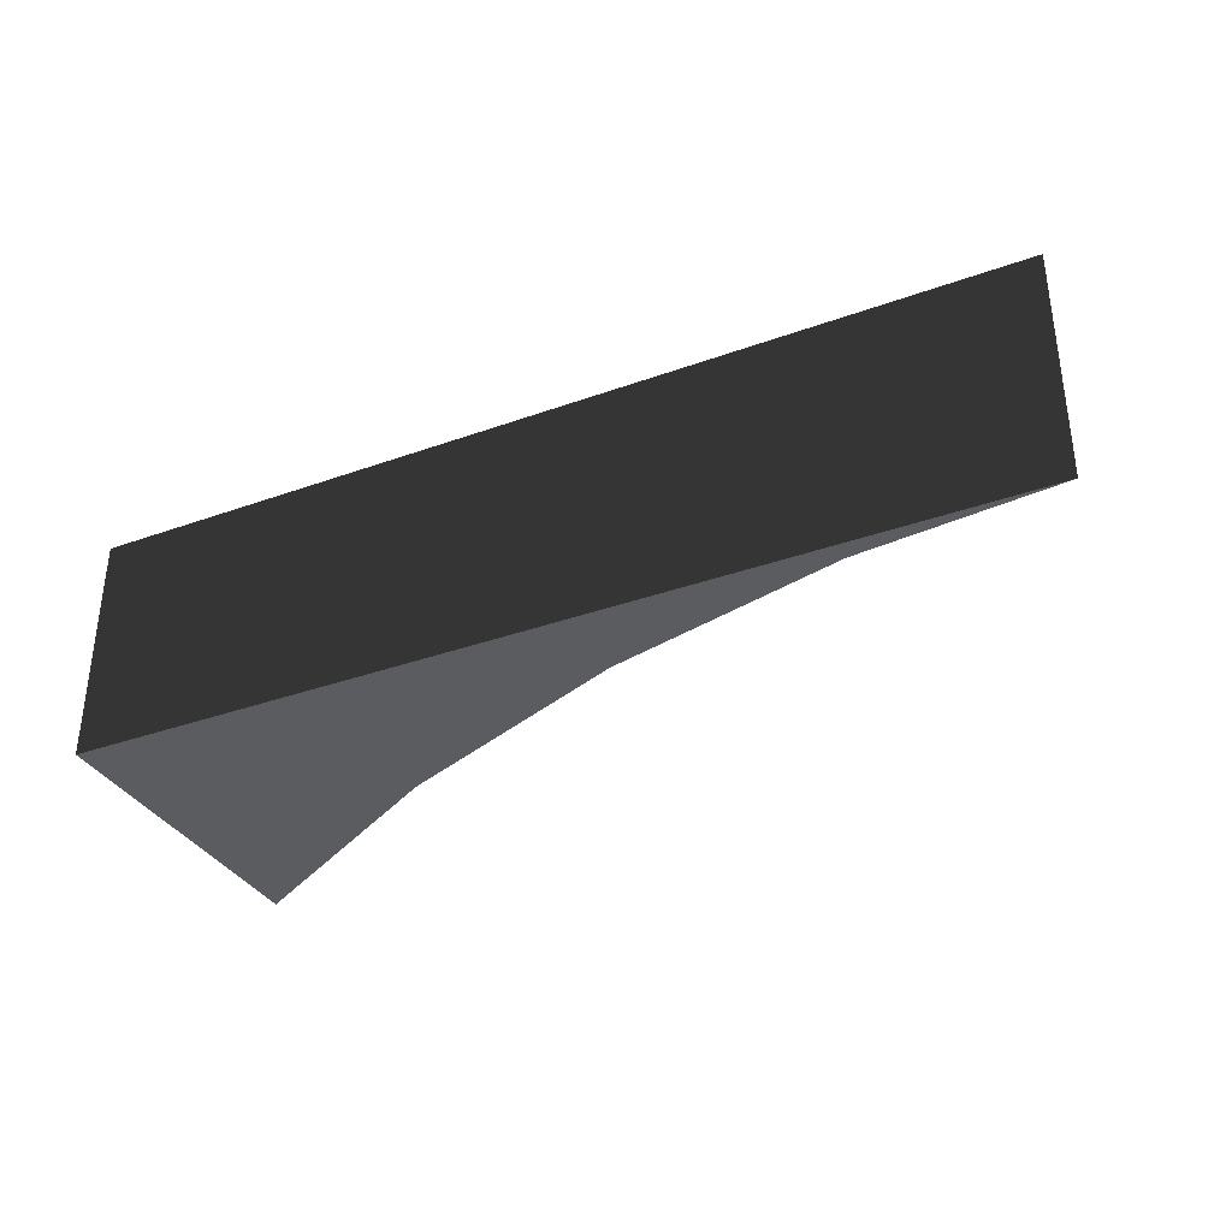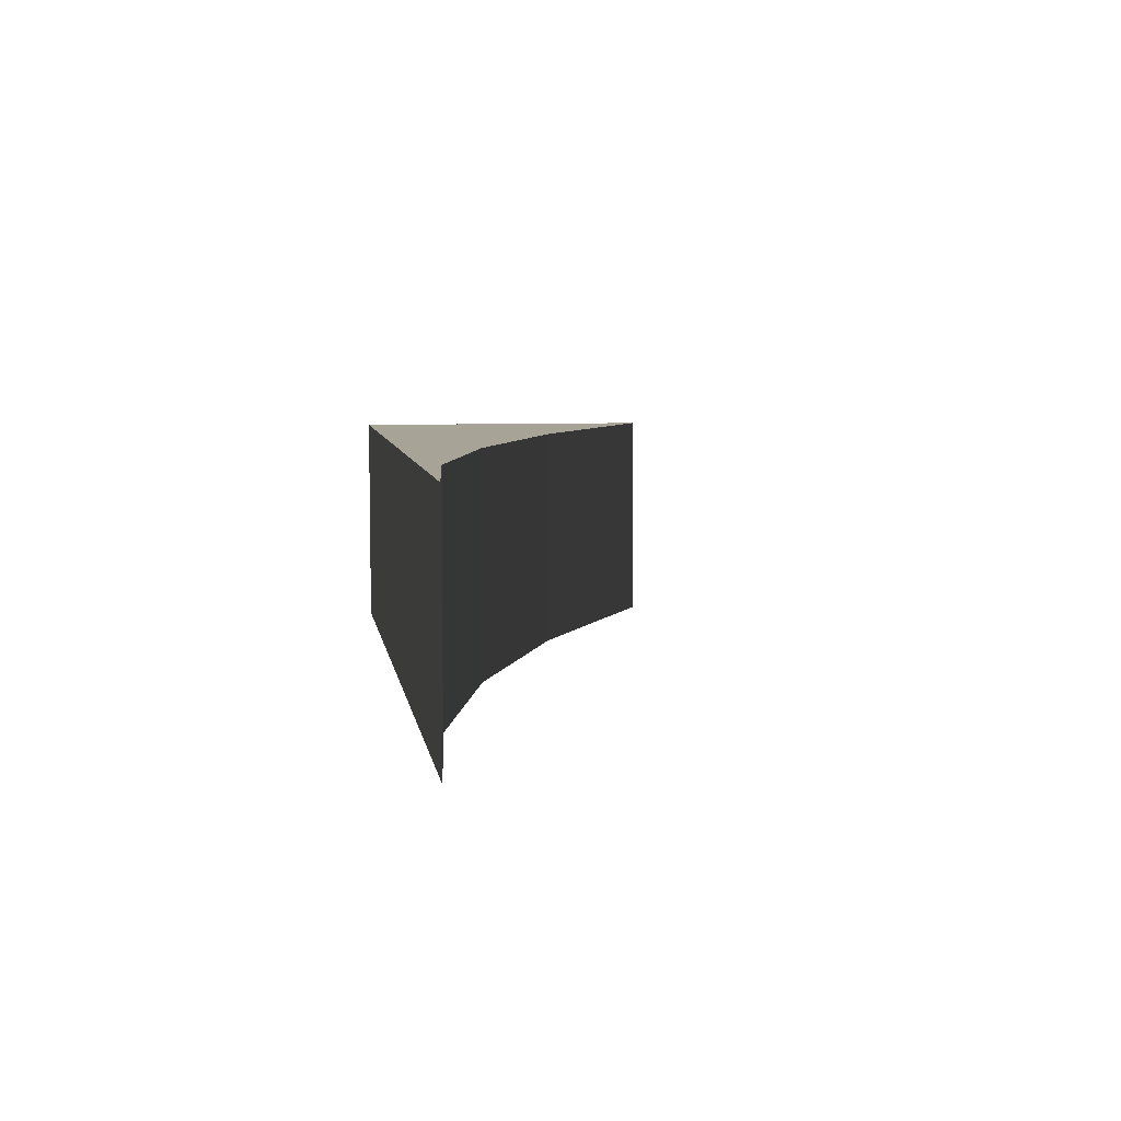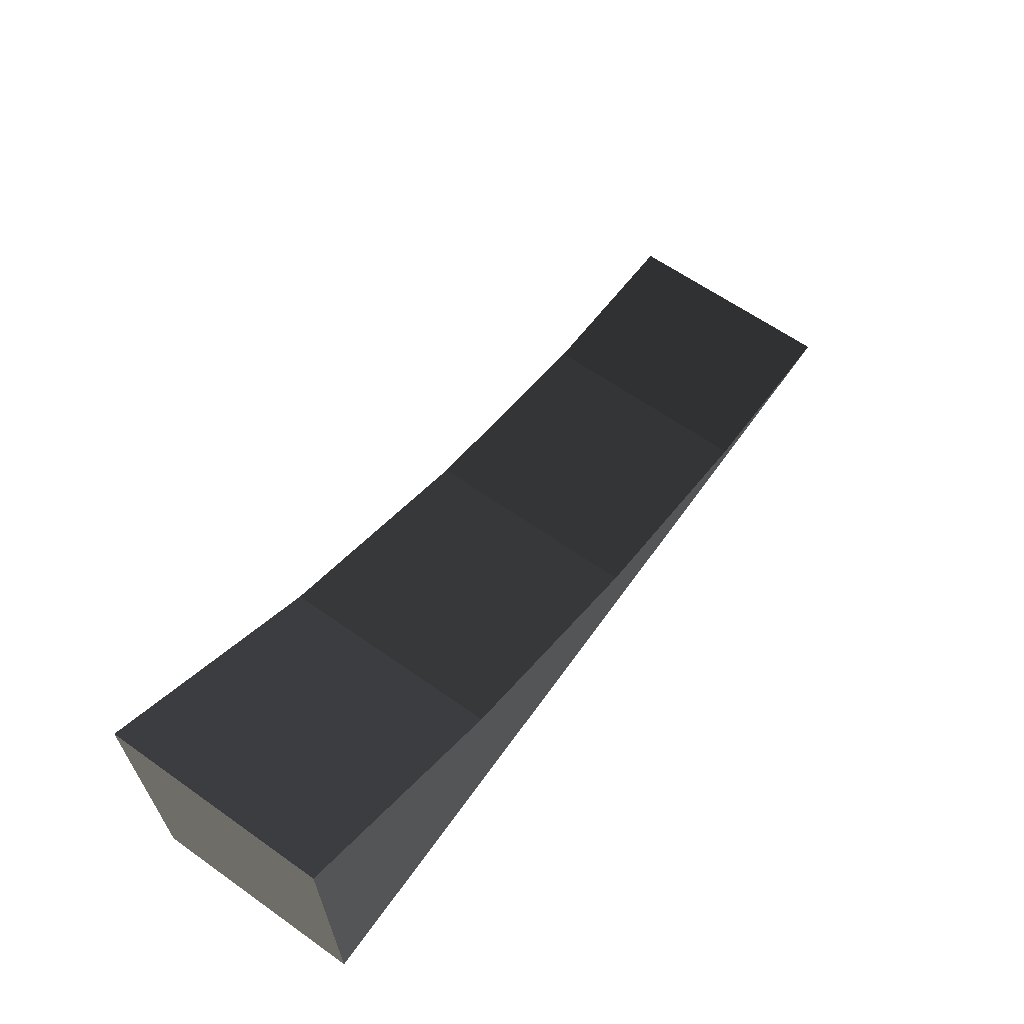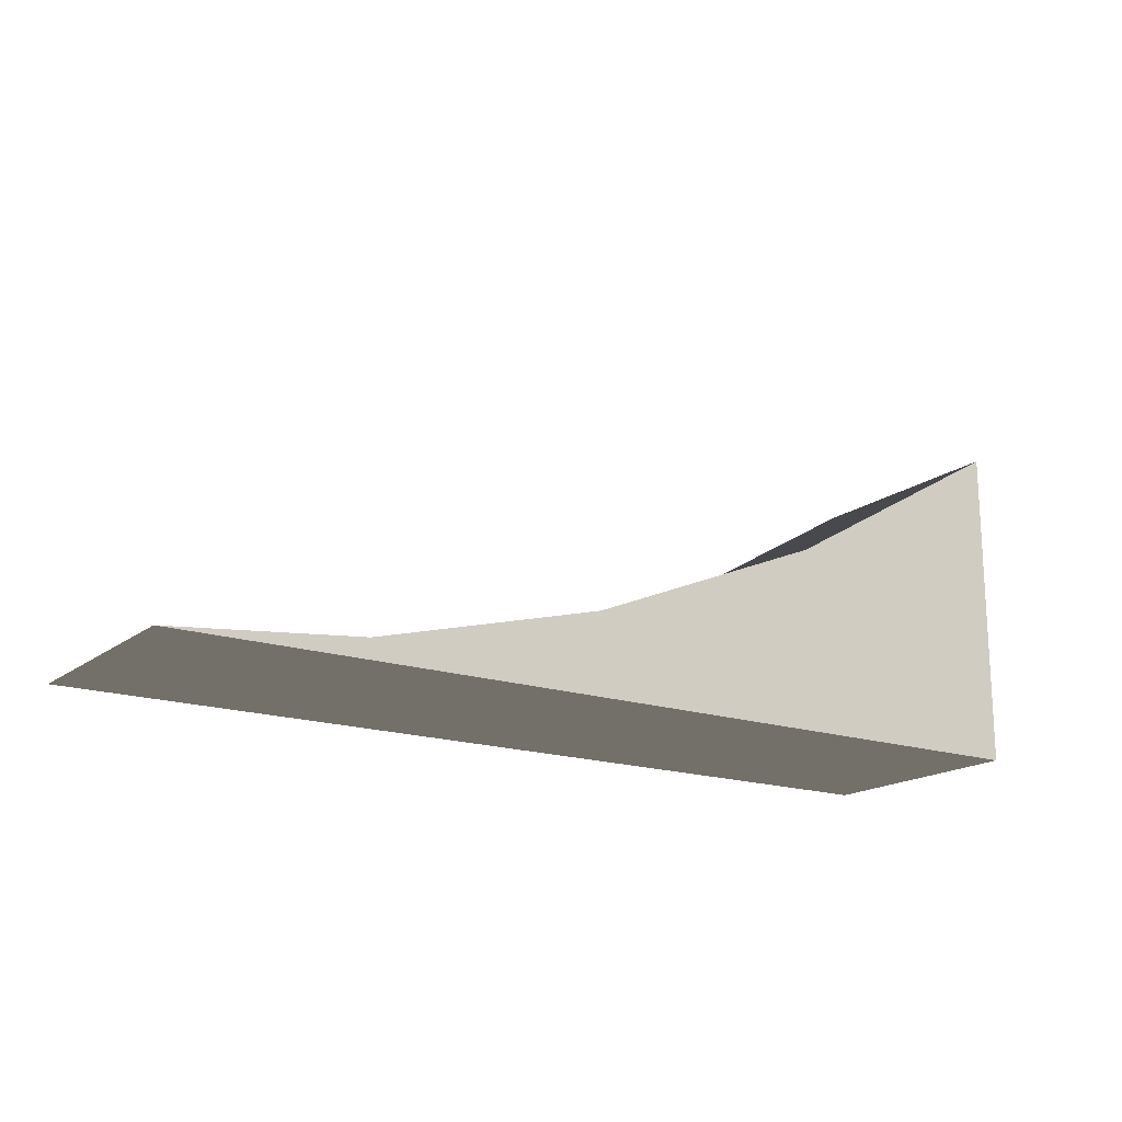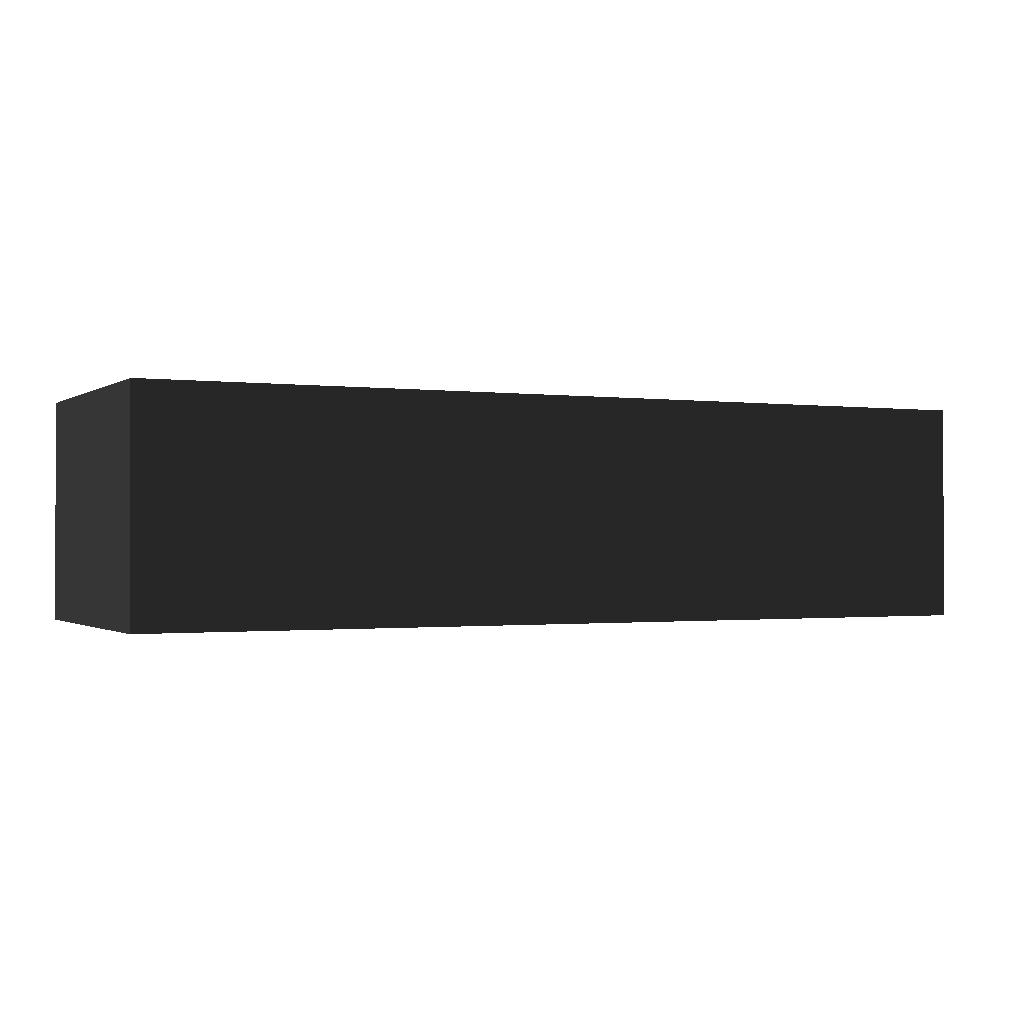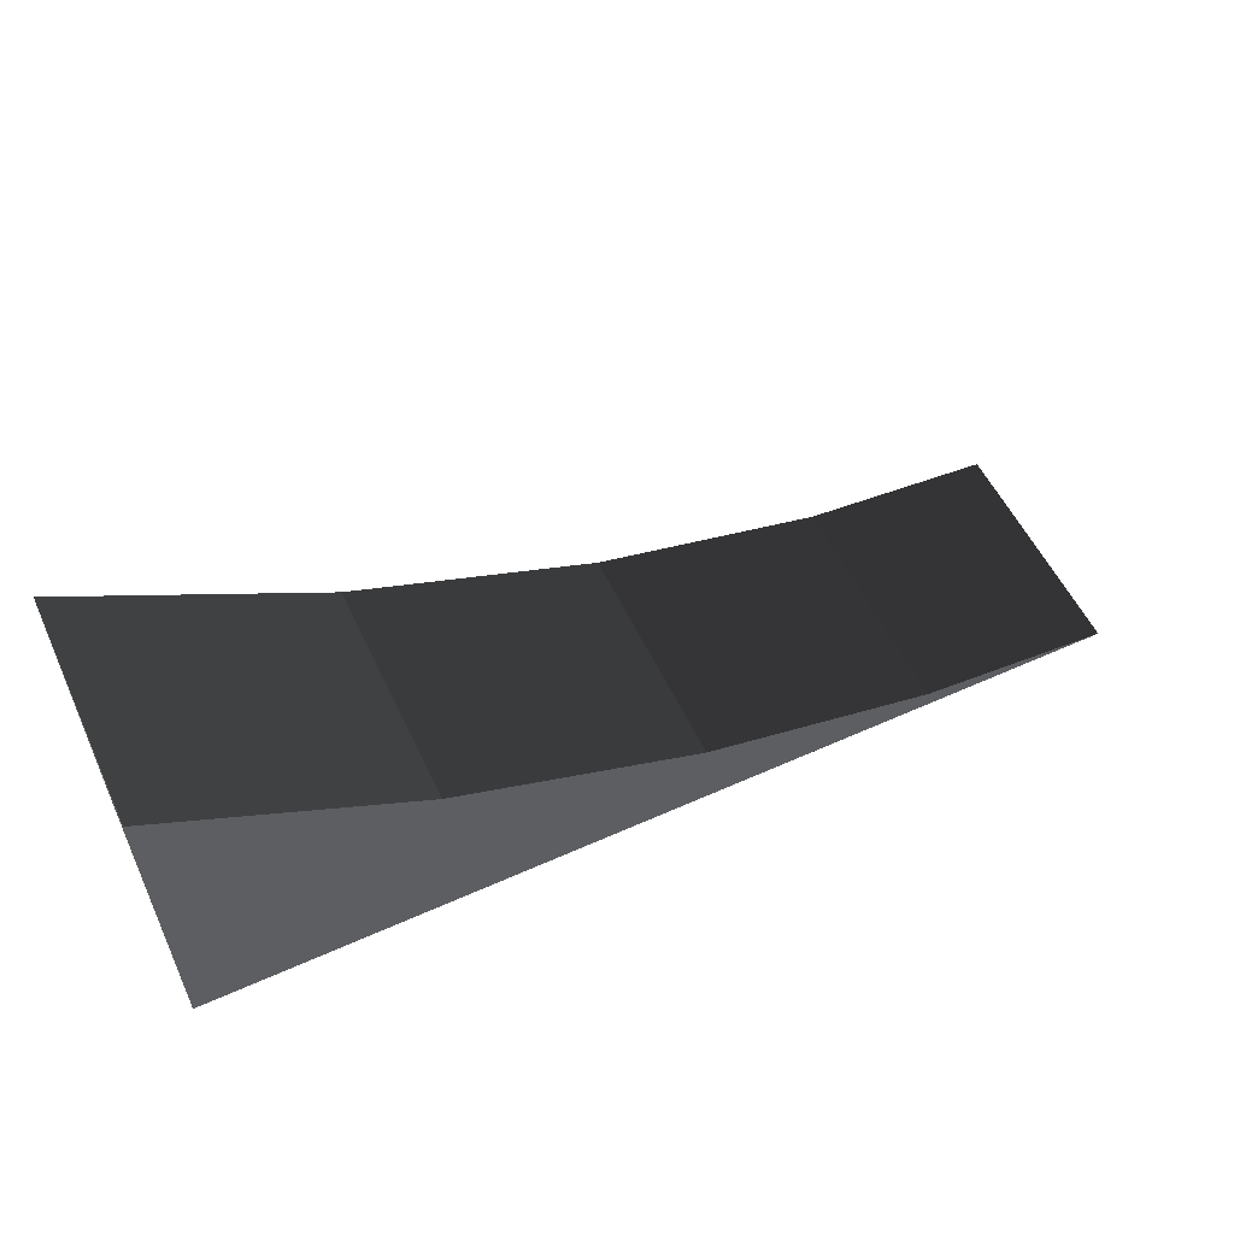
<metadata>
{"format":"obj","ext":"obj","renderer":"f3d","projection":"perspective","resolution":1024,"background":"white","views":[{"elev":-34.7,"azim":-154.3,"up":"+Y"},{"elev":6.7,"azim":-98.9,"up":"+Y"},{"elev":63.2,"azim":125.5,"up":"+Z"},{"elev":-17.4,"azim":-34.1,"up":"+Z"},{"elev":-0.9,"azim":154.1,"up":"+Y"},{"elev":55.7,"azim":154.8,"up":"+Z"}]}
</metadata>
<code>
v -0.292 -0.25 -0.479
v -0.5 -0.5 -0.5
v -0.5 -0.25 -0.5
v -0.292 -0.5 -0.479
v -0.037 -0.25 -0.413
v -0.037 -0.5 -0.413
v 0.232 -0.25 -0.302
v 0.232 -0.5 -0.302
v 0.5 -0.25 -0.146
v 0.5 -0.5 -0.146
v 0.5 -0.25 -0.5
v 0.5 -0.5 -0.5
g 1
f 11 3 1
f 11 1 5
f 11 5 7
f 11 7 9
g 2
f 2 12 4
f 4 12 6
f 6 12 8
f 8 12 10
g 3
f 9 10 11
g 4
f 9 10 11
f 12 11 10
g 5
f 3 2 1
f 4 1 2
f 1 4 5
f 6 5 4
f 5 6 7
f 8 7 6
f 7 8 9
f 10 9 8
g 6
f 11 12 3
f 2 3 12

</code>
